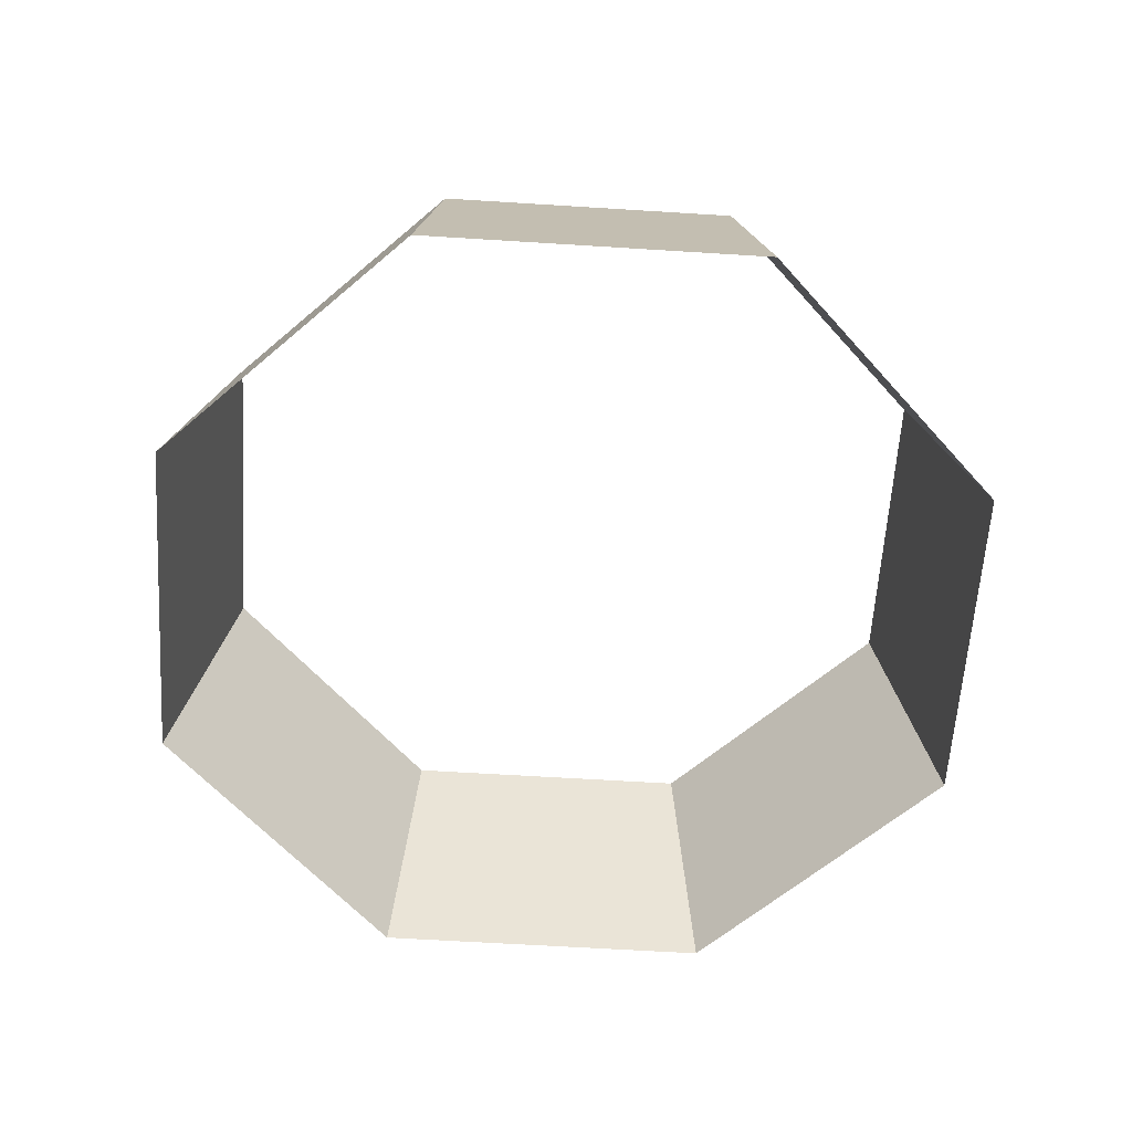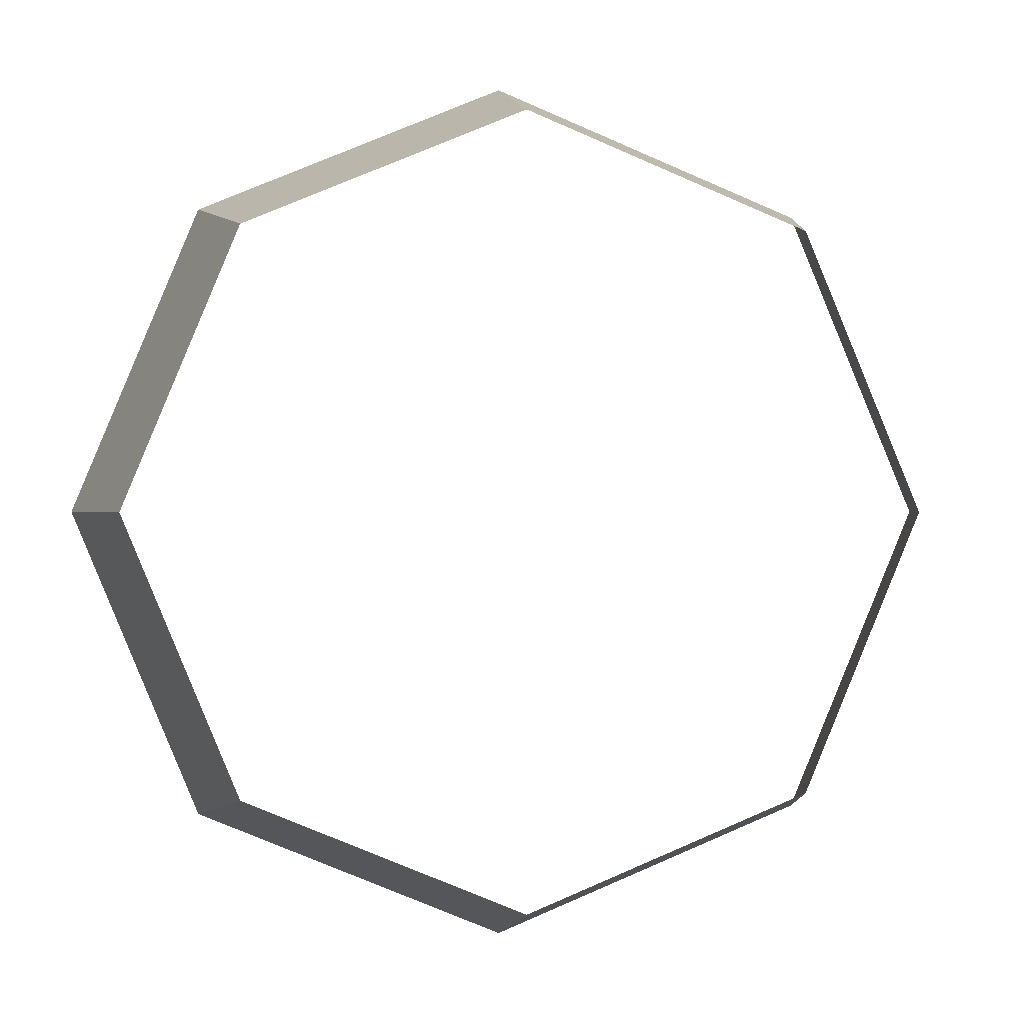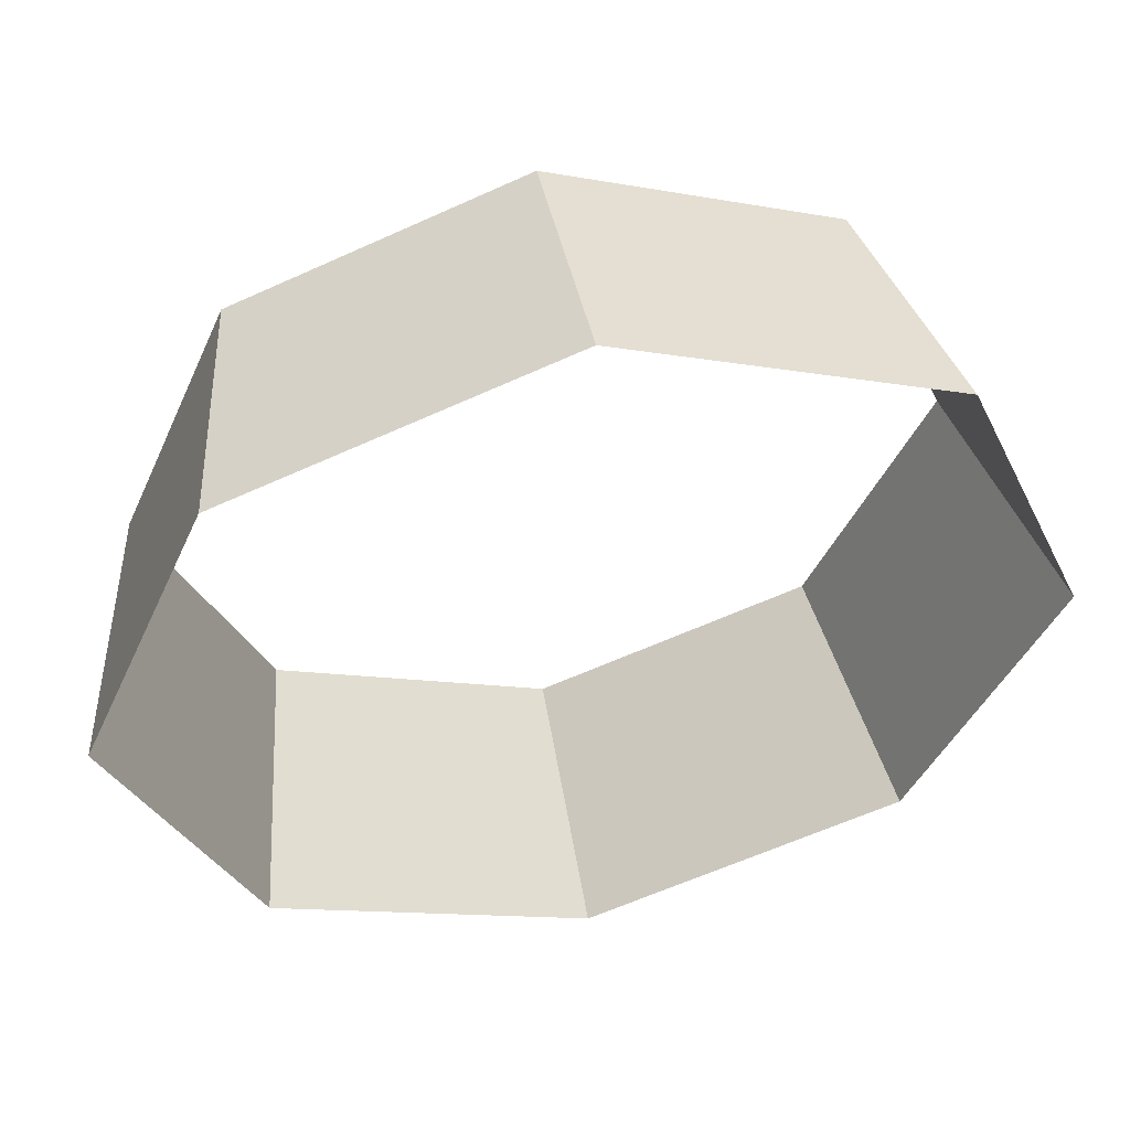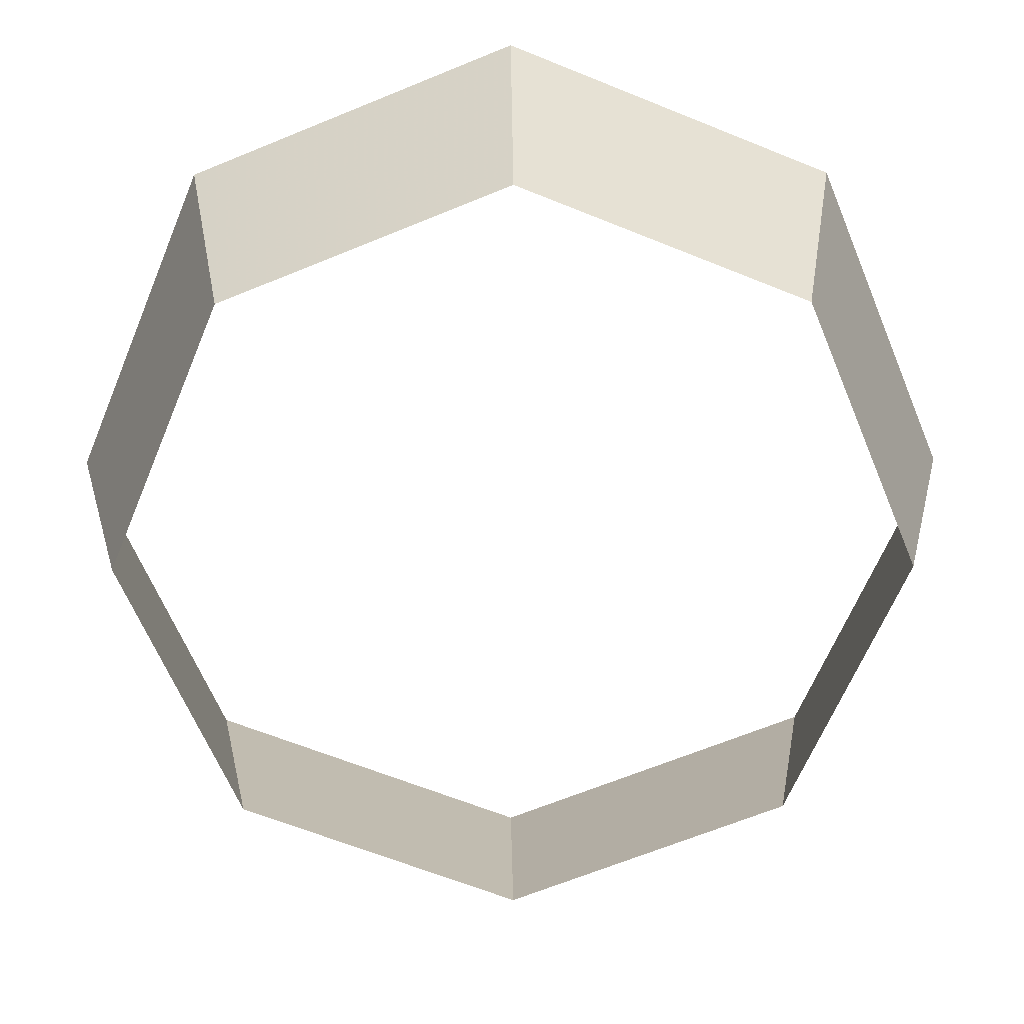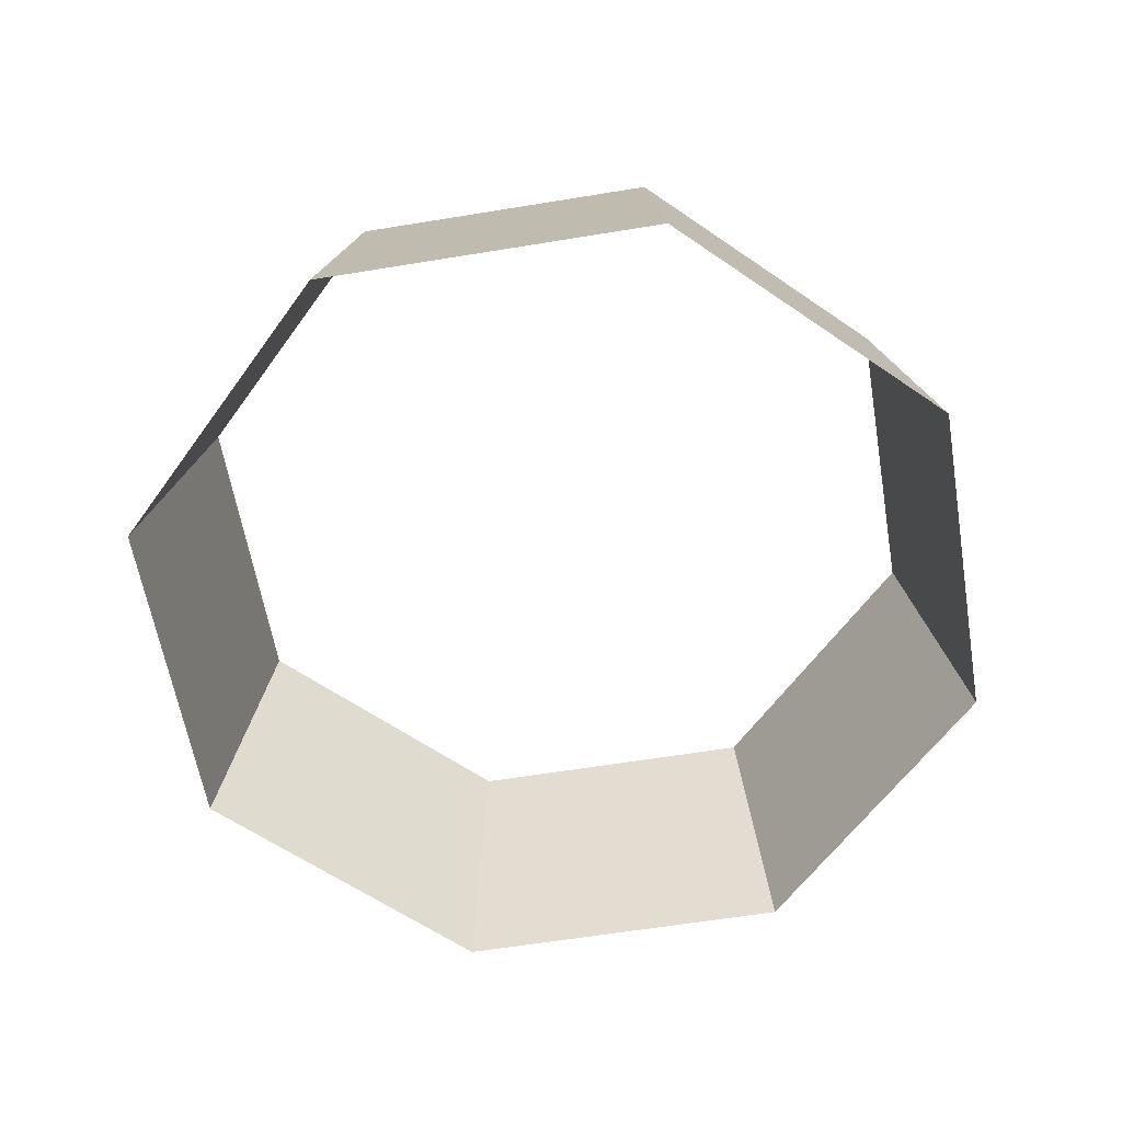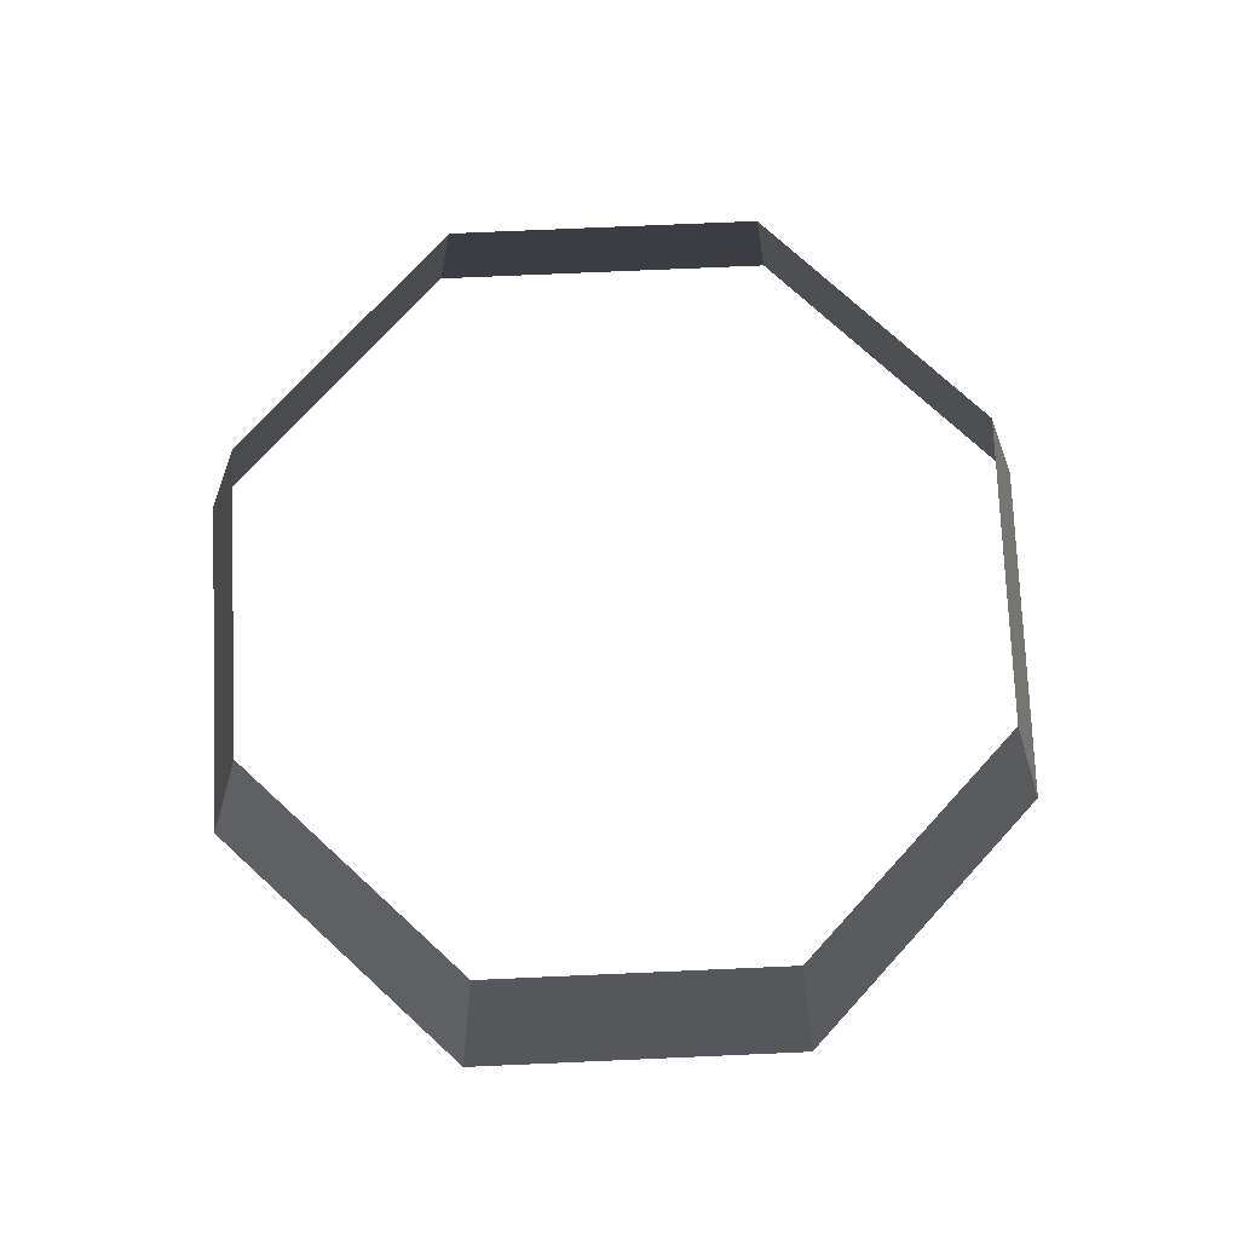
<metadata>
{"format":"obj","ext":"obj","renderer":"f3d","projection":"perspective","resolution":1024,"background":"white","views":[{"elev":-60.5,"azim":-161.2,"up":"+Y"},{"elev":0.1,"azim":173.4,"up":"+Z"},{"elev":53.8,"azim":-11.0,"up":"+Z"},{"elev":26.1,"azim":179.4,"up":"+Z"},{"elev":-59.9,"azim":77.1,"up":"+Y"},{"elev":75.4,"azim":110.0,"up":"+Y"}]}
</metadata>
<code>
o skybox1Shape
v -829.6 478.9 -3.6e-05
v -677.3 -49.2 677.3
v -957.9 -49.2 4e-06
v -586.6 478.9 586.6
v -2.4e-05 -49.2 957.9
v 0 478.9 829.6
v 677.3 -49.2 677.3
v 586.6 478.9 586.6
v 957.9 -49.2 4e-06
v 829.6 478.9 -3.6e-05
v 957.9 -49.2 4e-06
v 829.6 478.9 -3.6e-05
v 677.3 -49.2 -677.3
v 586.6 478.9 -586.6
v 0 -49.21 -957.9
v 0 478.9 -829.6
v -677.3 -49.2 -677.3
v -586.6 478.9 -586.6
v -957.9 -49.2 4e-06
v -829.6 478.9 -3.6e-05
g skybox1Shape_skybox1Shape_NC_sky_midway_m1
f 1 2 3
f 2 1 4
f 2 4 5
f 5 4 6
f 5 6 7
f 7 6 8
f 7 8 9
f 9 8 10
f 11 12 13
f 13 12 14
f 13 14 15
f 15 14 16
f 15 16 17
f 17 16 18
f 17 18 19
f 19 18 20

</code>
